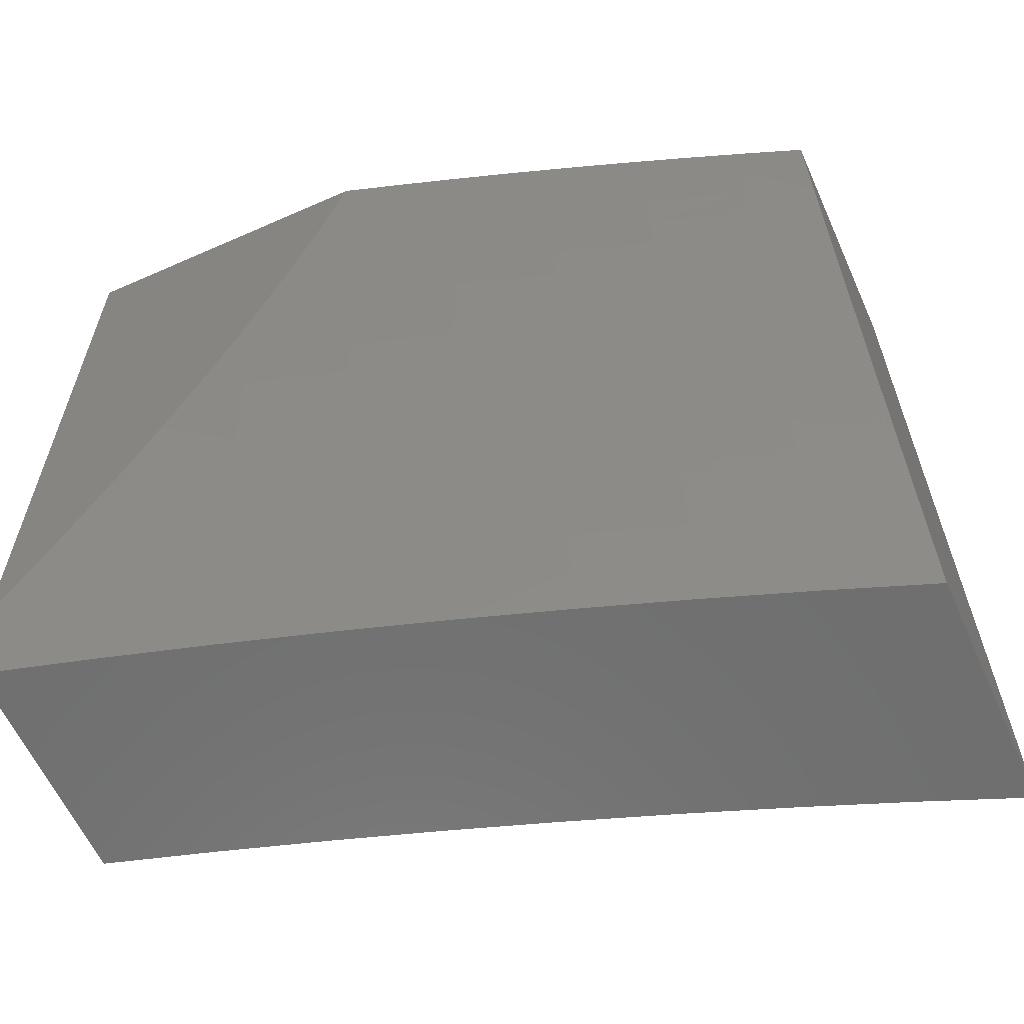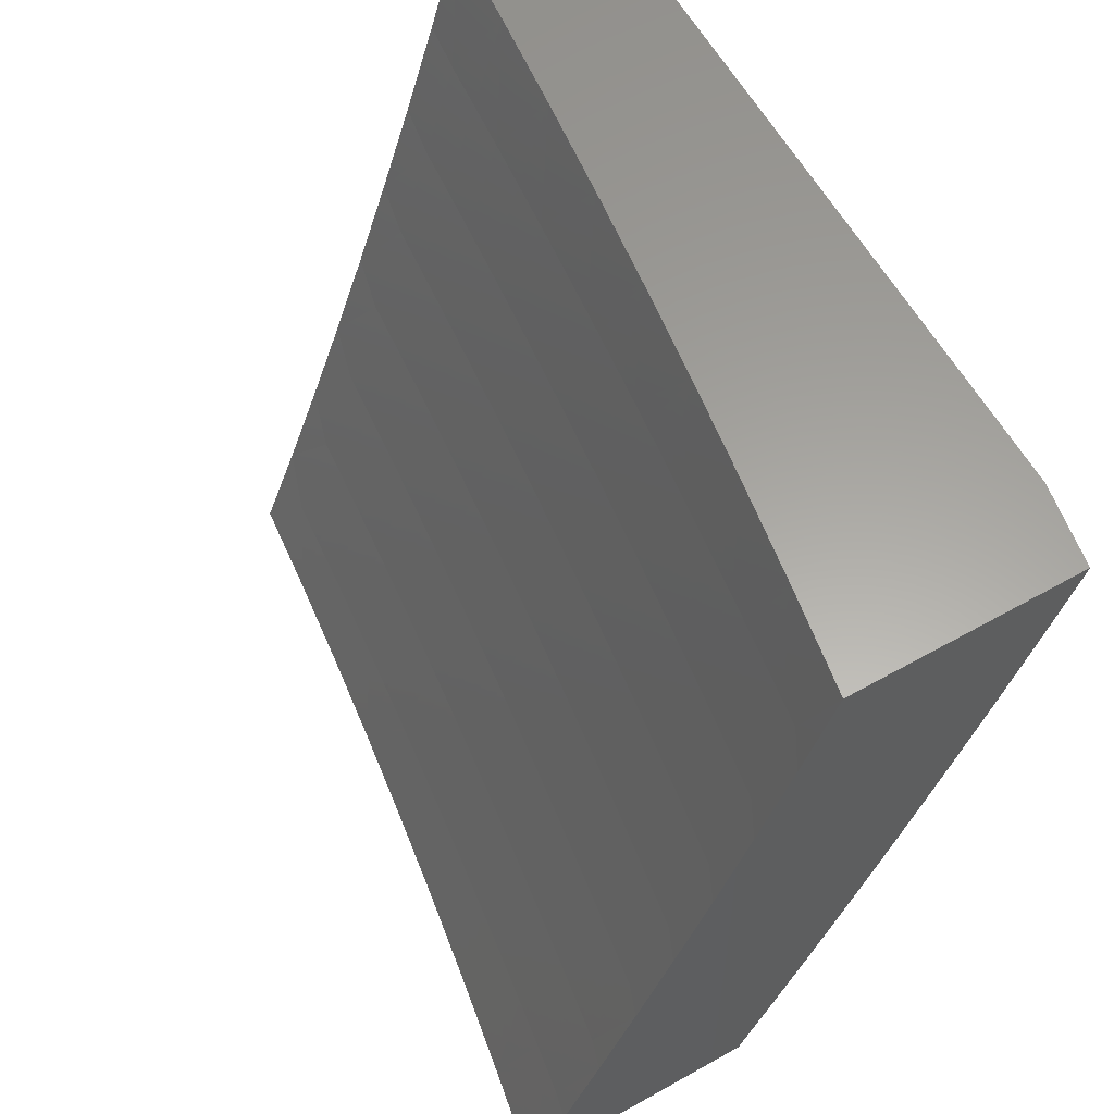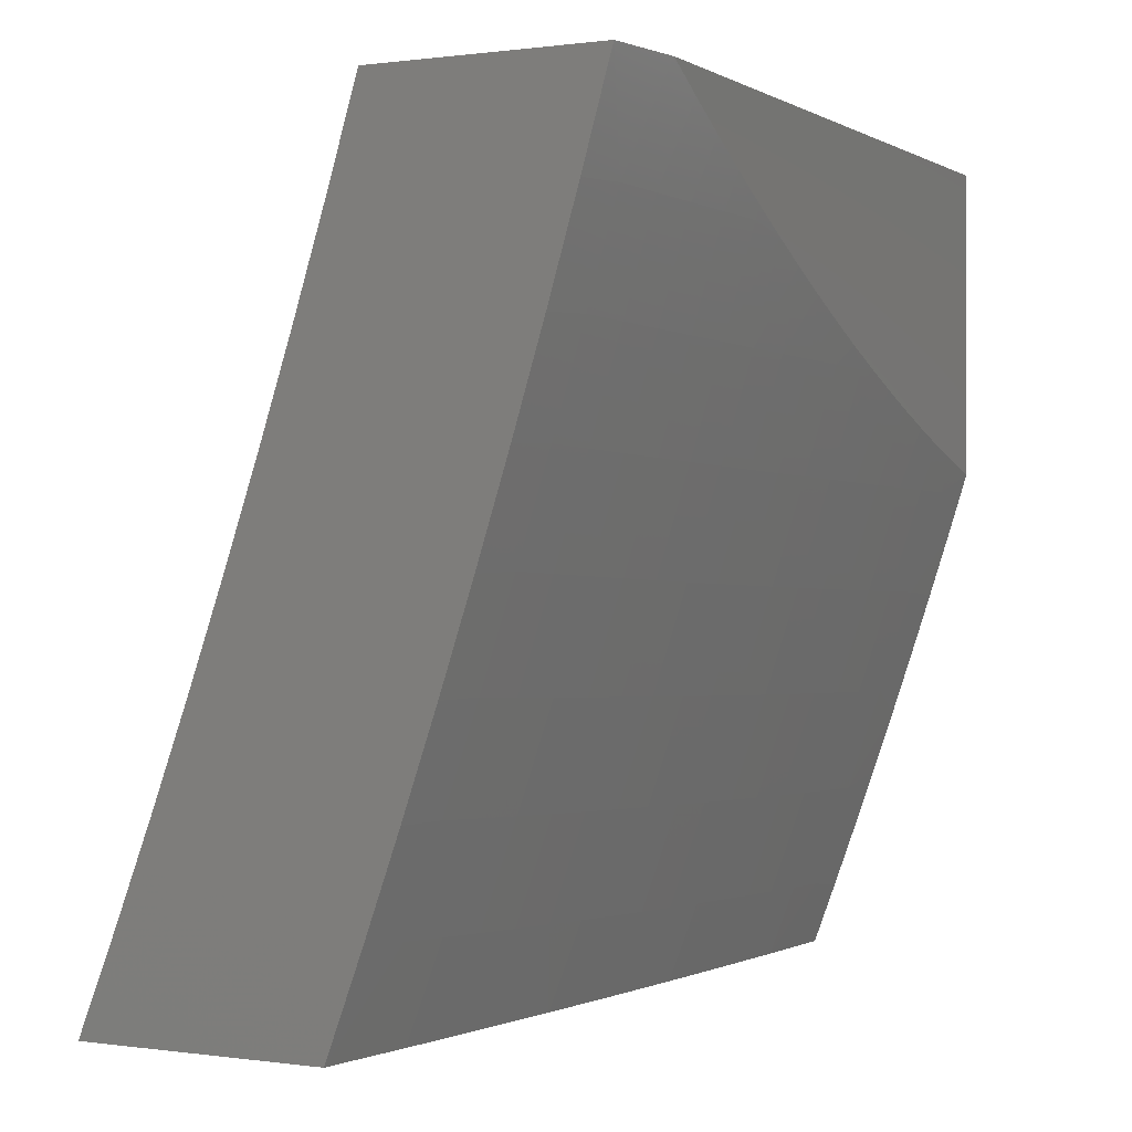
<metadata>
{"format":"stl","ext":"stl","renderer":"f3d","projection":"perspective","resolution":1024,"background":"white","views":[{"elev":-61.1,"azim":-65.8,"up":"+Z"},{"elev":61.5,"azim":150.4,"up":"+Y"},{"elev":0.4,"azim":-152.9,"up":"+Y"}]}
</metadata>
<code>
# stl→obj: 332 verts, 660 faces
v -10.4 -3.877 -2
v -10.41 -3.873 -1.968
v -10.35 -4 -2
v -10.41 -3.875 -1.937
v -10.38 -4 -1.876
v -10.42 -3.877 -1.906
v -10.42 -3.879 -1.874
v -10.47 -3.75 -1.874
v -10.48 -3.751 -1.843
v -10.53 -3.622 -1.843
v -10.53 -3.624 -1.811
v -10.58 -3.494 -1.811
v -10.58 -3.496 -1.78
v -10.62 -3.366 -1.78
v -10.63 -3.367 -1.748
v -10.67 -3.237 -1.748
v -10.67 -3.239 -1.717
v -10.72 -3.108 -1.717
v -10.72 -3.11 -1.686
v -10.74 -3 -1.751
v -10.76 -3 -1.626
v -10.45 -3.753 -2
v -10.46 -3.745 -1.968
v -10.46 -3.746 -1.937
v -10.51 -3.617 -1.937
v -10.52 -3.619 -1.906
v -10.56 -3.489 -1.906
v -10.57 -3.491 -1.874
v -10.61 -3.361 -1.874
v -10.61 -3.363 -1.843
v -10.66 -3.233 -1.843
v -10.66 -3.234 -1.811
v -10.7 -3.105 -1.811
v -10.71 -3.106 -1.78
v -10.71 -3.107 -1.748
v -10.5 -3.629 -2
v -10.51 -3.615 -1.968
v -10.56 -3.488 -1.937
v -10.61 -3.36 -1.906
v -10.65 -3.232 -1.874
v -10.7 -3.103 -1.843
v -10.72 -3 -1.876
v -10.54 -3.504 -2
v -10.55 -3.486 -1.968
v -10.6 -3.358 -1.937
v -10.65 -3.23 -1.906
v -10.69 -3.102 -1.874
v -10.58 -3.379 -2
v -10.6 -3.357 -1.968
v -10.64 -3.229 -1.937
v -10.69 -3.1 -1.906
v -10.62 -3.253 -2
v -10.64 -3.227 -1.968
v -10.68 -3.099 -1.937
v -10.66 -3.127 -2
v -10.68 -3.098 -1.968
v -10.7 -3 -2
v -10.78 -3 -1.501
v -10.74 -3.114 -1.56
v -10.73 -3.113 -1.592
v -10.73 -3.112 -1.623
v -10.69 -3.242 -1.623
v -10.68 -3.241 -1.654
v -10.64 -3.371 -1.654
v -10.64 -3.37 -1.686
v -10.59 -3.5 -1.686
v -10.59 -3.498 -1.717
v -10.54 -3.628 -1.717
v -10.54 -3.627 -1.748
v -10.49 -3.756 -1.748
v -10.49 -3.755 -1.78
v -10.44 -3.884 -1.78
v -10.43 -3.882 -1.811
v -10.4 -4 -1.751
v -10.79 -3 -1.376
v -10.75 -3.119 -1.435
v -10.75 -3.118 -1.466
v -10.74 -3.117 -1.498
v -10.7 -3.247 -1.498
v -10.7 -3.246 -1.529
v -10.66 -3.376 -1.529
v -10.65 -3.375 -1.56
v -10.61 -3.505 -1.56
v -10.61 -3.504 -1.592
v -10.56 -3.634 -1.592
v -10.56 -3.632 -1.623
v -10.51 -3.762 -1.623
v -10.5 -3.761 -1.654
v -10.45 -3.89 -1.654
v -10.45 -3.889 -1.686
v -10.41 -4 -1.626
v -10.81 -3 -1.251
v -10.76 -3.123 -1.31
v -10.76 -3.121 -1.373
v -10.71 -3.249 -1.435
v -10.71 -3.248 -1.466
v -10.66 -3.379 -1.466
v -10.66 -3.377 -1.498
v -10.62 -3.508 -1.498
v -10.61 -3.506 -1.529
v -10.57 -3.636 -1.529
v -10.56 -3.635 -1.56
v -10.52 -3.765 -1.56
v -10.51 -3.764 -1.592
v -10.46 -3.893 -1.592
v -10.46 -3.892 -1.623
v -10.82 -3 -1.126
v -10.78 -3.126 -1.186
v -10.77 -3.125 -1.248
v -10.72 -3.254 -1.31
v -10.72 -3.251 -1.373
v -10.67 -3.382 -1.373
v -10.67 -3.38 -1.435
v -10.62 -3.51 -1.435
v -10.62 -3.509 -1.466
v -10.57 -3.639 -1.466
v -10.57 -3.638 -1.498
v -10.52 -3.768 -1.498
v -10.52 -3.766 -1.529
v -10.47 -3.896 -1.529
v -10.47 -3.894 -1.56
v -10.43 -4 -1.502
v -10.83 -3 -1
v -10.79 -3.13 -1.062
v -10.78 -3.128 -1.124
v -10.74 -3.257 -1.186
v -10.73 -3.255 -1.248
v -10.69 -3.386 -1.248
v -10.68 -3.384 -1.31
v -10.64 -3.515 -1.31
v -10.63 -3.512 -1.373
v -10.58 -3.643 -1.373
v -10.58 -3.64 -1.435
v -10.53 -3.77 -1.435
v -10.53 -3.769 -1.466
v -10.48 -3.899 -1.466
v -10.47 -3.897 -1.498
v -10.79 -3.127 -1
v -10.76 -3.253 -1
v -10.75 -3.261 -1.062
v -10.71 -3.379 -1
v -10.71 -3.392 -1.062
v -10.67 -3.504 -1
v -10.66 -3.522 -1.062
v -10.63 -3.629 -1
v -10.61 -3.653 -1.062
v -10.58 -3.753 -1
v -10.57 -3.783 -1.062
v -10.54 -3.877 -1
v -10.52 -3.913 -1.062
v -10.49 -4 -1
v -10.48 -4 -1.126
v -10.46 -4 -1.251
v -10.51 -3.909 -1.186
v -10.51 -3.912 -1.124
v -10.45 -4 -1.376
v -10.49 -3.905 -1.31
v -10.5 -3.907 -1.248
v -10.56 -3.779 -1.186
v -10.56 -3.781 -1.124
v -10.61 -3.651 -1.124
v -10.48 -3.9 -1.435
v -10.49 -3.902 -1.373
v -10.54 -3.775 -1.31
v -10.55 -3.777 -1.248
v -10.6 -3.647 -1.248
v -10.6 -3.649 -1.186
v -10.65 -3.519 -1.186
v -10.66 -3.521 -1.124
v -10.7 -3.39 -1.124
v -10.47 -3.748 -1.906
v -10.43 -3.88 -1.843
v -10.48 -3.753 -1.811
v -10.44 -3.885 -1.748
v -10.45 -3.887 -1.717
v -10.5 -3.759 -1.686
v -10.55 -3.631 -1.654
v -10.6 -3.503 -1.623
v -10.65 -3.374 -1.592
v -10.7 -3.245 -1.56
v -10.74 -3.116 -1.529
v -10.5 -3.758 -1.717
v -10.54 -3.773 -1.373
v -10.52 -3.62 -1.874
v -10.53 -3.625 -1.78
v -10.58 -3.497 -1.748
v -10.63 -3.369 -1.717
v -10.68 -3.24 -1.686
v -10.72 -3.111 -1.654
v -10.55 -3.63 -1.686
v -10.59 -3.645 -1.31
v -10.57 -3.493 -1.843
v -10.6 -3.501 -1.654
v -10.64 -3.517 -1.248
v -10.62 -3.364 -1.811
v -10.65 -3.373 -1.623
v -10.69 -3.388 -1.186
v -10.67 -3.236 -1.78
v -10.69 -3.244 -1.592
v -10.74 -3.259 -1.124
v -11 -3 -1.9
v -10.98 -3 -2
v -10.96 -3.124 -1.937
v -10.95 -3.127 -2
v -10.92 -3.25 -1.937
v -10.91 -3.253 -2
v -10.88 -3.376 -1.937
v -10.87 -3.378 -2
v -10.84 -3.502 -1.937
v -10.83 -3.504 -2
v -10.8 -3.628 -1.937
v -10.79 -3.629 -2
v -10.76 -3.753 -1.937
v -10.75 -3.753 -2
v -10.72 -3.878 -1.937
v -10.71 -3.877 -2
v -10.66 -4 -2
v -10.68 -4 -1.876
v -10.72 -3.882 -1.874
v -10.77 -3.756 -1.874
v -10.81 -3.631 -1.874
v -10.85 -3.505 -1.874
v -10.89 -3.379 -1.874
v -10.93 -3.253 -1.874
v -10.97 -3.127 -1.874
v -11 -3.031 -1.848
v -10.98 -3.13 -1.811
v -11 -3.061 -1.794
v -10.99 -3.132 -1.748
v -11 -3.09 -1.74
v -11 -3.135 -1.686
v -11 -3.119 -1.686
v -11 -3.146 -1.631
v -10.96 -3.261 -1.686
v -10.97 -3.264 -1.623
v -10.93 -3.39 -1.623
v -10.94 -3.392 -1.56
v -10.9 -3.519 -1.56
v -10.9 -3.521 -1.498
v -10.86 -3.647 -1.498
v -10.87 -3.65 -1.435
v -10.83 -3.776 -1.435
v -10.83 -3.778 -1.373
v -10.79 -3.905 -1.373
v -10.79 -3.907 -1.31
v -10.75 -4 -1.376
v -10.77 -4 -1.251
v -10.73 -3.885 -1.811
v -10.7 -4 -1.751
v -10.74 -3.888 -1.748
v -10.75 -3.891 -1.686
v -10.79 -3.763 -1.748
v -10.8 -3.766 -1.686
v -10.83 -3.637 -1.748
v -10.84 -3.64 -1.686
v -10.87 -3.511 -1.748
v -10.88 -3.514 -1.686
v -10.91 -3.385 -1.748
v -10.92 -3.387 -1.686
v -10.95 -3.259 -1.748
v -10.72 -4 -1.626
v -10.76 -3.894 -1.623
v -10.8 -3.768 -1.623
v -10.85 -3.642 -1.623
v -10.89 -3.516 -1.623
v -10.77 -3.897 -1.56
v -10.74 -4 -1.501
v -10.77 -3.9 -1.498
v -10.78 -3.902 -1.435
v -10.82 -3.774 -1.498
v -10.78 -4 -1.126
v -10.81 -3.911 -1.186
v -10.8 -3.909 -1.248
v -10.84 -3.781 -1.31
v -10.88 -3.652 -1.373
v -10.91 -3.523 -1.435
v -10.94 -3.395 -1.498
v -10.97 -3.266 -1.56
v -11 -3.172 -1.575
v -10.79 -4 -1
v -10.82 -3.915 -1.062
v -10.81 -3.913 -1.124
v -10.85 -3.785 -1.186
v -10.85 -3.783 -1.248
v -10.89 -3.656 -1.248
v -10.88 -3.654 -1.31
v -10.92 -3.528 -1.31
v -10.92 -3.526 -1.373
v -10.96 -3.399 -1.373
v -10.95 -3.397 -1.435
v -10.99 -3.27 -1.435
v -10.98 -3.268 -1.498
v -11 -3.223 -1.463
v -11 -3.198 -1.519
v -10.82 -3.924 -1
v -10.85 -3.847 -1
v -10.86 -3.789 -1.062
v -10.87 -3.771 -1
v -10.9 -3.694 -1
v -10.91 -3.662 -1.062
v -10.93 -3.617 -1
v -10.95 -3.535 -1.062
v -10.95 -3.54 -1
v -10.98 -3.463 -1
v -10.99 -3.408 -1.062
v -11 -3.385 -1
v -11 -3.368 -1.059
v -11 -3.35 -1.118
v -10.98 -3.407 -1.124
v -10.94 -3.533 -1.124
v -10.9 -3.66 -1.124
v -10.86 -3.787 -1.124
v -11 -3.332 -1.176
v -10.98 -3.405 -1.186
v -10.94 -3.532 -1.186
v -10.89 -3.658 -1.186
v -11 -3.312 -1.234
v -10.97 -3.403 -1.248
v -10.93 -3.53 -1.248
v -11 -3.291 -1.292
v -10.96 -3.401 -1.31
v -11 -3.269 -1.349
v -11 -3.272 -1.373
v -11 -3.246 -1.406
v -10.94 -3.256 -1.811
v -10.9 -3.382 -1.811
v -10.86 -3.508 -1.811
v -10.82 -3.634 -1.811
v -10.78 -3.76 -1.811
v -10.85 -3.645 -1.56
v -10.81 -3.771 -1.56
v -11 -3 -1
f 1 2 3
f 3 2 4
f 3 4 5
f 5 4 6
f 5 6 7
f 7 6 8
f 7 8 9
f 9 8 10
f 9 10 11
f 11 10 12
f 11 12 13
f 13 12 14
f 13 14 15
f 15 14 16
f 15 16 17
f 17 16 18
f 17 18 19
f 19 18 20
f 19 20 21
f 1 22 2
f 2 22 23
f 2 23 24
f 24 23 25
f 24 25 26
f 26 25 27
f 26 27 28
f 28 27 29
f 28 29 30
f 30 29 31
f 30 31 32
f 32 31 33
f 32 33 34
f 34 33 20
f 34 20 35
f 35 20 18
f 35 18 16
f 22 36 23
f 23 36 37
f 23 37 25
f 25 37 38
f 25 38 27
f 27 38 39
f 27 39 29
f 29 39 40
f 29 40 31
f 31 40 41
f 31 41 33
f 33 41 42
f 33 42 20
f 36 43 37
f 37 43 44
f 37 44 38
f 38 44 45
f 38 45 39
f 39 45 46
f 39 46 40
f 40 46 47
f 40 47 41
f 41 47 42
f 43 48 44
f 44 48 49
f 44 49 45
f 45 49 50
f 45 50 46
f 46 50 51
f 46 51 47
f 47 51 42
f 48 52 49
f 49 52 53
f 49 53 50
f 50 53 54
f 50 54 51
f 51 54 42
f 52 55 53
f 53 55 56
f 53 56 54
f 54 56 57
f 54 57 42
f 55 57 56
f 58 59 21
f 21 59 60
f 21 60 61
f 61 60 62
f 61 62 63
f 63 62 64
f 63 64 65
f 65 64 66
f 65 66 67
f 67 66 68
f 67 68 69
f 69 68 70
f 69 70 71
f 71 70 72
f 71 72 73
f 73 72 74
f 73 74 5
f 75 76 58
f 58 76 77
f 58 77 78
f 78 77 79
f 78 79 80
f 80 79 81
f 80 81 82
f 82 81 83
f 82 83 84
f 84 83 85
f 84 85 86
f 86 85 87
f 86 87 88
f 88 87 89
f 88 89 90
f 90 89 91
f 90 91 74
f 92 93 75
f 75 93 94
f 75 94 76
f 76 94 95
f 76 95 96
f 96 95 97
f 96 97 98
f 98 97 99
f 98 99 100
f 100 99 101
f 100 101 102
f 102 101 103
f 102 103 104
f 104 103 105
f 104 105 106
f 106 105 91
f 106 91 89
f 107 108 92
f 92 108 109
f 92 109 93
f 93 109 110
f 93 110 111
f 111 110 112
f 111 112 113
f 113 112 114
f 113 114 115
f 115 114 116
f 115 116 117
f 117 116 118
f 117 118 119
f 119 118 120
f 119 120 121
f 121 120 122
f 121 122 91
f 123 124 107
f 107 124 125
f 107 125 108
f 108 125 126
f 108 126 127
f 127 126 128
f 127 128 129
f 129 128 130
f 129 130 131
f 131 130 132
f 131 132 133
f 133 132 134
f 133 134 135
f 135 134 136
f 135 136 137
f 137 136 122
f 137 122 120
f 123 138 124
f 124 138 139
f 124 139 140
f 140 139 141
f 140 141 142
f 142 141 143
f 142 143 144
f 144 143 145
f 144 145 146
f 146 145 147
f 146 147 148
f 148 147 149
f 148 149 150
f 150 149 151
f 150 151 152
f 153 154 152
f 152 154 155
f 152 155 150
f 150 155 148
f 156 157 153
f 153 157 158
f 153 158 154
f 154 158 159
f 154 159 160
f 160 159 161
f 160 161 146
f 146 161 144
f 122 162 156
f 156 162 163
f 156 163 157
f 157 163 164
f 157 164 165
f 165 164 166
f 165 166 167
f 167 166 168
f 167 168 169
f 169 168 170
f 169 170 142
f 142 170 140
f 2 24 4
f 4 24 171
f 4 171 6
f 6 171 8
f 73 5 172
f 172 5 7
f 172 7 9
f 73 172 173
f 173 172 9
f 173 9 11
f 72 174 74
f 74 174 175
f 74 175 90
f 90 175 176
f 90 176 88
f 88 176 177
f 88 177 86
f 86 177 178
f 86 178 84
f 84 178 179
f 84 179 82
f 82 179 180
f 82 180 80
f 80 180 181
f 80 181 78
f 78 181 58
f 72 70 174
f 174 70 182
f 174 182 175
f 175 182 176
f 121 91 105
f 104 106 87
f 87 106 89
f 119 121 103
f 103 121 105
f 162 122 136
f 135 137 118
f 118 137 120
f 136 134 162
f 162 134 183
f 162 183 163
f 163 183 164
f 159 158 165
f 165 158 157
f 148 155 160
f 160 155 154
f 24 26 171
f 171 26 184
f 171 184 8
f 8 184 10
f 73 173 71
f 71 173 185
f 71 185 69
f 69 185 186
f 69 186 67
f 67 186 187
f 67 187 65
f 65 187 188
f 65 188 63
f 63 188 189
f 63 189 61
f 61 189 21
f 185 173 11
f 70 68 182
f 182 68 190
f 182 190 176
f 176 190 177
f 102 104 85
f 85 104 87
f 117 119 101
f 101 119 103
f 133 135 116
f 116 135 118
f 134 132 183
f 183 132 191
f 183 191 164
f 164 191 166
f 161 159 167
f 167 159 165
f 146 148 160
f 26 28 184
f 184 28 192
f 184 192 10
f 10 192 12
f 186 185 13
f 13 185 11
f 68 66 190
f 190 66 193
f 190 193 177
f 177 193 178
f 100 102 83
f 83 102 85
f 115 117 99
f 99 117 101
f 131 133 114
f 114 133 116
f 132 130 191
f 191 130 194
f 191 194 166
f 166 194 168
f 144 161 169
f 169 161 167
f 28 30 192
f 192 30 195
f 192 195 12
f 12 195 14
f 187 186 15
f 15 186 13
f 66 64 193
f 193 64 196
f 193 196 178
f 178 196 179
f 98 100 81
f 81 100 83
f 113 115 97
f 97 115 99
f 129 131 112
f 112 131 114
f 130 128 194
f 194 128 197
f 194 197 168
f 168 197 170
f 142 144 169
f 30 32 195
f 195 32 198
f 195 198 14
f 14 198 16
f 188 187 17
f 17 187 15
f 64 62 196
f 196 62 199
f 196 199 179
f 179 199 180
f 96 98 79
f 79 98 81
f 111 113 95
f 95 113 97
f 127 129 110
f 110 129 112
f 128 126 197
f 197 126 200
f 197 200 170
f 170 200 140
f 35 16 198
f 35 198 34
f 34 198 32
f 189 188 19
f 19 188 17
f 62 60 199
f 199 60 59
f 199 59 180
f 180 59 181
f 76 96 77
f 77 96 79
f 93 111 94
f 94 111 95
f 108 127 109
f 109 127 110
f 124 140 200
f 124 200 125
f 125 200 126
f 21 189 19
f 58 181 59
f 201 202 203
f 203 202 204
f 203 204 205
f 205 204 206
f 205 206 207
f 207 206 208
f 207 208 209
f 209 208 210
f 209 210 211
f 211 210 212
f 211 212 213
f 213 212 214
f 213 214 215
f 215 214 216
f 215 216 217
f 217 218 215
f 215 218 219
f 215 219 213
f 213 219 220
f 213 220 211
f 211 220 221
f 211 221 209
f 209 221 222
f 209 222 207
f 207 222 223
f 207 223 205
f 205 223 224
f 205 224 203
f 203 224 225
f 203 225 201
f 201 225 226
f 226 225 227
f 226 227 228
f 228 227 229
f 228 229 230
f 230 229 231
f 230 231 232
f 232 231 233
f 233 231 234
f 233 234 235
f 235 234 236
f 235 236 237
f 237 236 238
f 237 238 239
f 239 238 240
f 239 240 241
f 241 240 242
f 241 242 243
f 243 242 244
f 243 244 245
f 245 244 246
f 245 246 247
f 219 218 248
f 248 218 249
f 248 249 250
f 250 249 251
f 250 251 252
f 252 251 253
f 252 253 254
f 254 253 255
f 254 255 256
f 256 255 257
f 256 257 258
f 258 257 259
f 258 259 260
f 260 259 234
f 260 234 229
f 229 234 231
f 249 261 251
f 251 261 262
f 251 262 253
f 253 262 263
f 253 263 255
f 255 263 264
f 255 264 257
f 257 264 265
f 257 265 259
f 259 265 236
f 259 236 234
f 262 261 266
f 266 261 267
f 266 267 268
f 268 267 269
f 268 269 270
f 270 269 242
f 270 242 240
f 267 246 269
f 269 246 244
f 269 244 242
f 271 272 247
f 247 272 273
f 247 273 245
f 245 273 274
f 245 274 243
f 243 274 275
f 243 275 241
f 241 275 276
f 241 276 239
f 239 276 277
f 239 277 237
f 237 277 278
f 237 278 235
f 235 278 279
f 235 279 233
f 280 281 271
f 271 281 282
f 271 282 272
f 272 282 283
f 272 283 284
f 284 283 285
f 284 285 286
f 286 285 287
f 286 287 288
f 288 287 289
f 288 289 290
f 290 289 291
f 290 291 292
f 292 291 293
f 292 293 294
f 280 295 281
f 281 295 296
f 281 296 297
f 297 296 298
f 297 298 299
f 297 299 300
f 300 299 301
f 300 301 302
f 302 301 303
f 302 303 304
f 302 304 305
f 305 304 306
f 305 306 307
f 307 308 305
f 305 308 309
f 305 309 302
f 302 309 310
f 302 310 300
f 300 310 311
f 300 311 297
f 297 311 312
f 297 312 281
f 281 312 282
f 308 313 309
f 309 313 314
f 309 314 310
f 310 314 315
f 310 315 311
f 311 315 316
f 311 316 312
f 312 316 283
f 312 283 282
f 313 317 314
f 314 317 318
f 314 318 315
f 315 318 319
f 315 319 316
f 316 319 285
f 316 285 283
f 317 320 318
f 318 320 321
f 318 321 319
f 319 321 287
f 319 287 285
f 320 322 321
f 321 322 289
f 321 289 287
f 289 322 323
f 323 322 324
f 323 324 291
f 291 324 293
f 292 294 278
f 278 294 279
f 260 229 227
f 227 225 325
f 325 225 224
f 325 224 326
f 326 224 223
f 326 223 327
f 327 223 222
f 327 222 328
f 328 222 221
f 328 221 329
f 329 221 220
f 329 220 248
f 248 220 219
f 258 260 325
f 325 260 227
f 258 325 326
f 290 292 277
f 277 292 278
f 289 323 291
f 256 258 326
f 256 326 327
f 238 236 265
f 288 290 276
f 276 290 277
f 254 256 327
f 254 327 328
f 238 265 330
f 330 265 264
f 330 264 331
f 331 264 263
f 331 263 266
f 266 263 262
f 286 288 275
f 275 288 276
f 252 254 328
f 252 328 329
f 270 240 330
f 330 240 238
f 270 330 331
f 284 286 274
f 274 286 275
f 250 252 329
f 250 329 248
f 268 270 331
f 268 331 266
f 272 284 273
f 273 284 274
f 123 107 332
f 332 107 92
f 332 92 201
f 201 92 75
f 201 75 58
f 58 21 201
f 201 21 202
f 202 21 20
f 202 20 42
f 42 57 202
f 55 206 57
f 57 206 204
f 57 204 202
f 206 55 208
f 208 55 52
f 208 52 210
f 210 52 48
f 210 48 212
f 212 48 43
f 212 43 214
f 214 43 36
f 214 36 216
f 216 36 22
f 216 22 217
f 217 22 1
f 217 1 3
f 151 149 280
f 280 149 147
f 280 147 145
f 143 296 145
f 145 296 295
f 145 295 280
f 141 299 143
f 143 299 298
f 143 298 296
f 139 303 141
f 141 303 301
f 141 301 299
f 303 139 304
f 304 139 138
f 304 138 306
f 306 138 123
f 306 123 332
f 3 5 217
f 217 5 74
f 217 74 218
f 218 74 91
f 218 91 249
f 249 91 122
f 249 122 261
f 261 122 156
f 261 156 267
f 267 156 153
f 267 153 246
f 246 153 152
f 246 152 247
f 247 152 151
f 247 151 271
f 271 151 280
f 201 226 332
f 332 226 228
f 332 228 230
f 230 232 332
f 332 232 233
f 332 233 279
f 279 294 332
f 332 294 293
f 332 293 324
f 324 322 332
f 332 322 320
f 332 320 317
f 317 313 332
f 332 313 308
f 332 308 307
f 307 306 332

</code>
